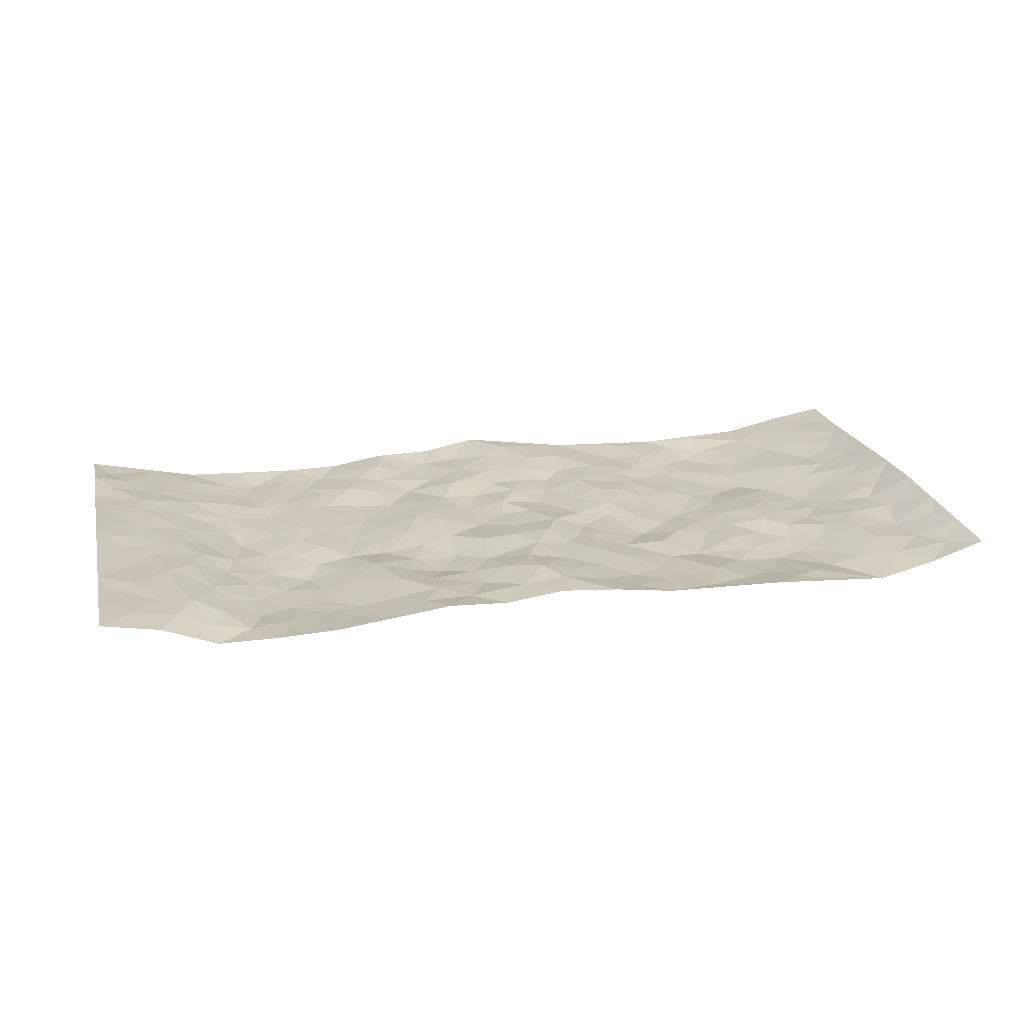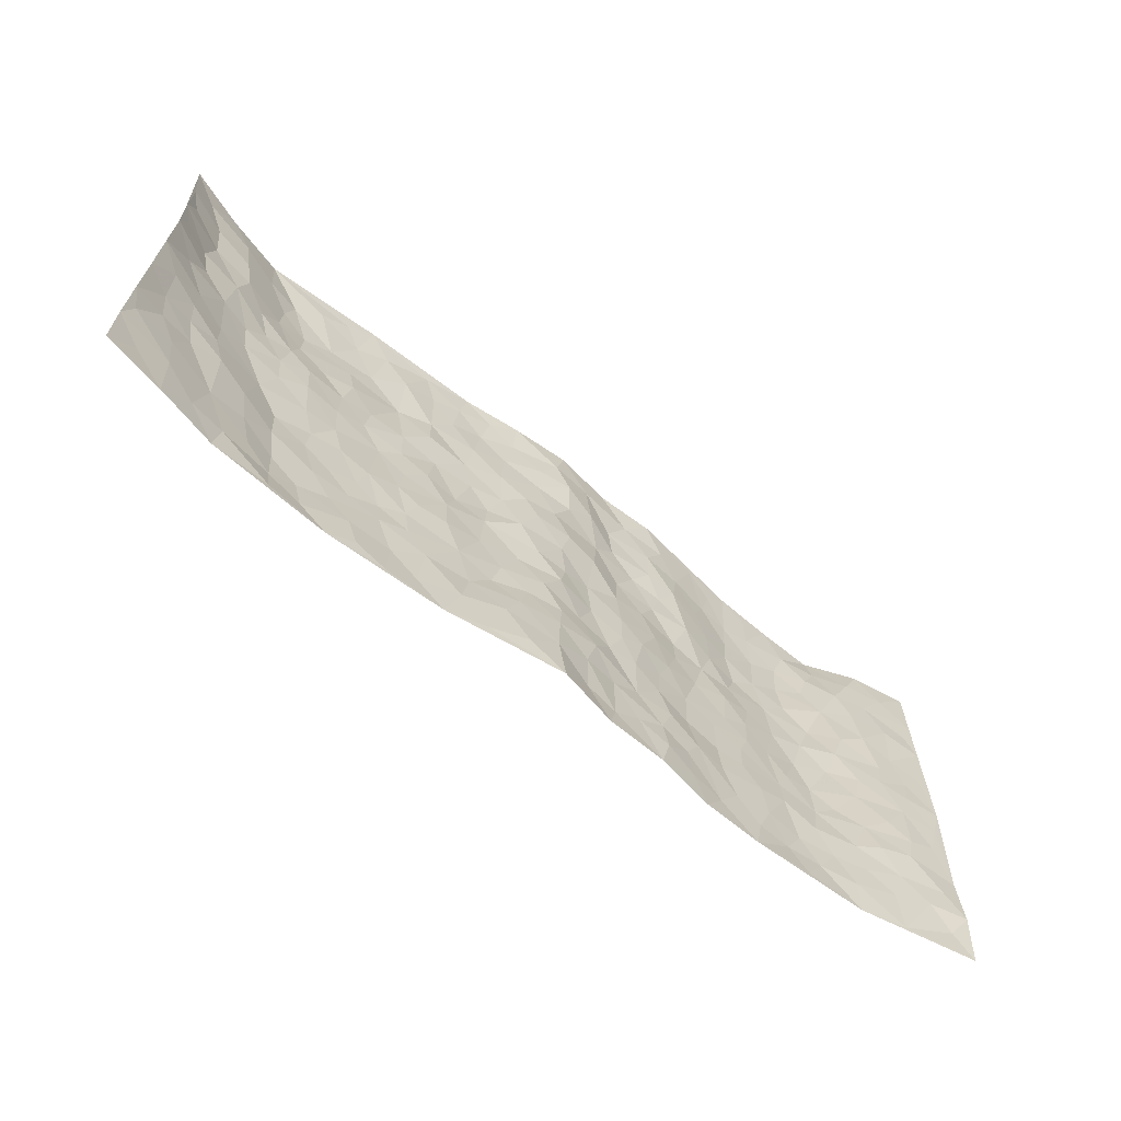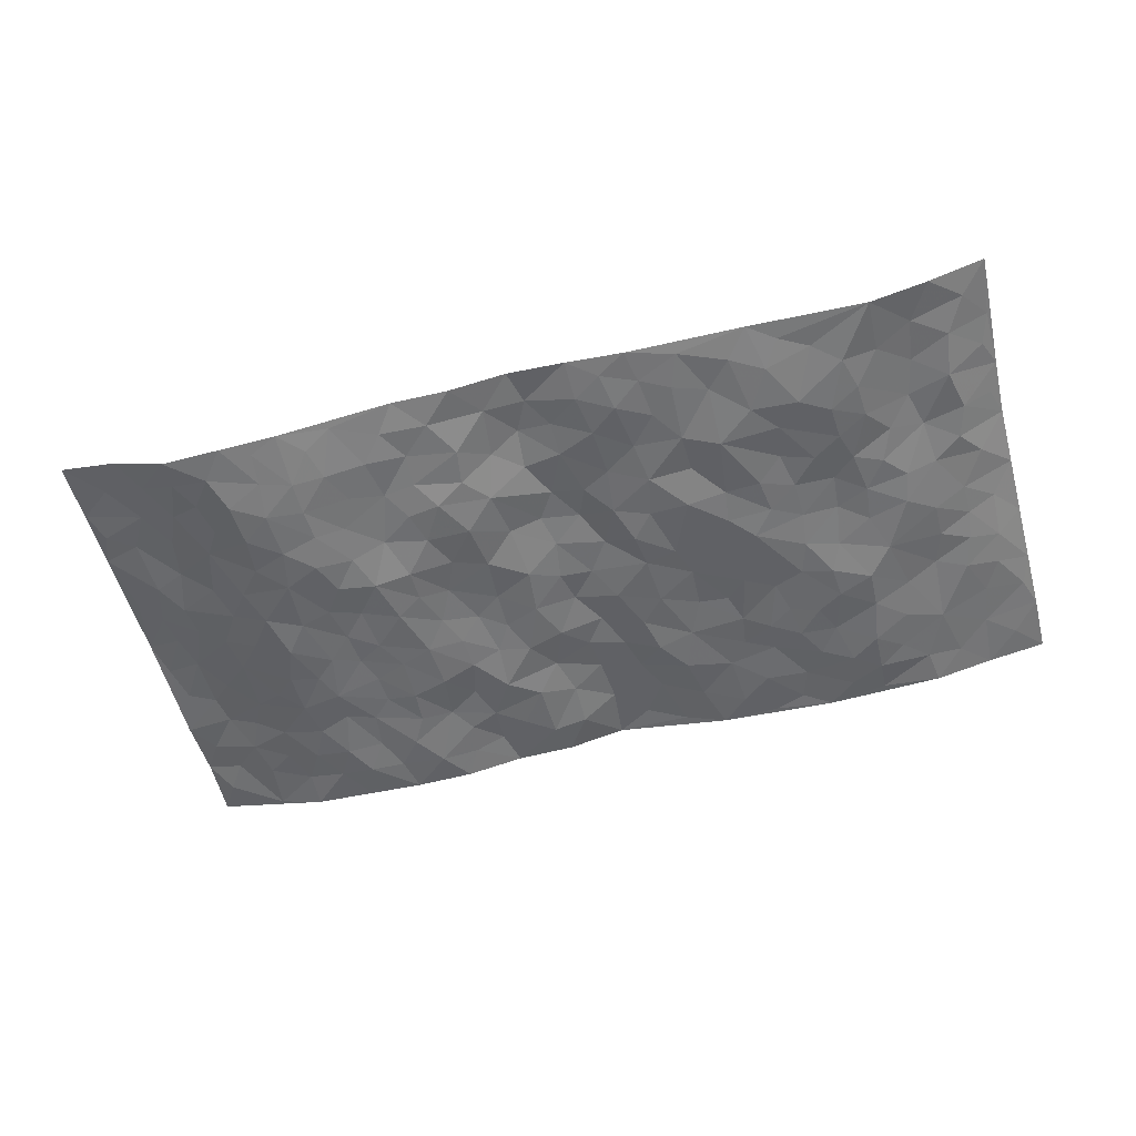
<metadata>
{"format":"obj","ext":"obj","renderer":"f3d","projection":"perspective","resolution":1024,"background":"white","views":[{"elev":21.6,"azim":167.1,"up":"+Z"},{"elev":-65.0,"azim":-38.9,"up":"+Y"},{"elev":-53.7,"azim":-165.3,"up":"+Z"}]}
</metadata>
<code>
v -0.9753 0.001741 0.04734
v -0.9761 0.9967 0.0521
v 0.9761 0.001062 0.04273
v 0.9744 0.9983 0.04624
v -0.7956 0.3924 0.007204
v -0.9695 0.4992 0.06818
v -0.8559 0.3576 0.02
v 0.0003419 0.004652 0.03319
v -0.9733 0.2506 0.05435
v -0.9187 0.3378 0.03792
v -0.7335 0.001843 -2.363e-05
v -0.9753 0.1263 0.04739
v -0.7093 0.2927 -0.005558
v -0.8538 0.001763 0.02644
v -0.8396 0.2885 0.01414
v -0.4886 0.002117 -0.01226
v -0.9541 0.1885 0.04441
v -0.2923 0.168 -0.005916
v -0.7748 0.3219 0.00874
v -0.8597 0.1204 0.02634
v -0.9207 0.06406 0.03595
v -0.7937 0.0644 0.01307
v -0.6717 0.1267 -0.01111
v -0.7227 0.07494 -0.0006348
v -0.8712 0.2074 0.02601
v -0.9073 0.2702 0.03208
v -0.7683 0.1771 0.002996
v -0.6917 0.2095 -0.01139
v -0.8617 0.4877 0.02456
v -0.9712 0.3747 0.06167
v -0.7389 0.9974 -0.01559
v -0.5362 0.2223 -0.02326
v 0.2594 0.158 -0.002648
v -0.9694 0.7483 0.06616
v -0.3664 0.3937 -0.01541
v -0.7818 0.7523 0.01094
v -0.799 0.8307 0.0137
v -0.5817 0.4421 -0.01934
v -0.6008 0.6058 -0.01159
v -0.4921 0.9975 -0.001631
v -0.9482 0.686 0.05824
v -0.6625 0.5622 -0.01427
v -0.39 0.7541 -0.02299
v -0.5089 0.28 -0.02555
v -0.4587 0.2254 -0.02255
v -0.4942 0.1621 -0.02201
v -0.4483 0.6368 -0.02076
v -0.3658 0.5603 -0.02041
v 0.1655 0.4739 0.002734
v -0.3328 0.2219 -0.009079
v -0.2088 0.6111 -0.008894
v -0.3747 0.6295 -0.01556
v -0.3005 0.05865 -0.008239
v -0.629 0.71 -0.02274
v -0.3942 0.195 -0.01323
v -0.8705 0.6169 0.02333
v -0.03779 0.3494 0.01506
v 0.05719 0.3401 0.003592
v 0.2977 0.4513 -0.0113
v -0.09548 0.5518 0.01155
v -0.163 0.5563 -0.009624
v 0.09276 0.6302 0.009807
v -0.6337 0.3461 -0.02894
v -0.75 0.5737 -0.007224
v -0.9464 0.8087 0.04915
v -0.559 0.1287 -0.0255
v -0.3659 0.01296 -0.007349
v -0.7957 0.4658 0.002118
v -0.6172 0.1716 -0.02667
v -0.6127 0.01839 -0.007862
v -0.2432 0.003083 -0.001913
v -0.615 0.08754 -0.02003
v -0.5454 0.05297 -0.0177
v -0.4299 0.03796 -0.008904
v -0.4501 0.1045 -0.01194
v -0.8897 0.6848 0.0283
v -0.9654 0.8725 0.0557
v -0.7385 0.5089 -0.01277
v 0.0003841 0.9975 0.02739
v -0.8016 0.6745 0.01456
v -0.5618 0.315 -0.02884
v -0.5125 0.4613 -0.02379
v 0.006588 0.5716 0.01287
v -0.04927 0.4833 0.01097
v 0.004032 0.4204 0.01459
v -0.124 0.1302 0.01579
v -0.5701 0.6699 -0.02031
v -0.9108 0.5615 0.04048
v -0.733 0.6907 -0.003832
v -0.4481 0.2973 -0.02144
v -0.6314 0.2671 -0.02534
v -0.5017 0.6887 -0.01533
v -0.1717 0.4856 -0.005111
v -0.2617 0.4369 -0.004866
v -0.6482 0.6488 -0.01542
v -0.01066 0.1193 0.0259
v -0.4144 0.5107 -0.02597
v -0.3424 0.2889 -0.011
v -0.2393 0.5043 -0.01112
v -0.1793 0.3827 -0.004206
v -0.9675 0.6239 0.07176
v -0.7065 0.6226 -0.01222
v -0.8127 0.579 0.01015
v -0.361 0.1109 -0.0133
v -0.5214 0.5332 -0.01802
v -0.6838 0.4059 -0.01917
v -0.1285 0.3252 -0.0008918
v -0.1474 0.2504 -0.004112
v -0.518 0.6117 -0.01768
v 0.108 0.7287 0.001494
v -0.003167 0.2167 0.02078
v -0.0722 0.2746 0.01034
v 0.005244 0.2896 0.01408
v -0.4288 0.3642 -0.01866
v -0.1948 0.1849 -0.004062
v -0.6549 0.4877 -0.0151
v -0.5566 0.3813 -0.02886
v -0.4918 0.3918 -0.02433
v -0.3067 0.525 -0.0126
v -0.2581 0.3511 -0.001327
v -0.3543 0.4677 -0.0174
v -0.225 0.2719 -0.002339
v -0.08931 0.4121 0.0005353
v -0.5949 0.5312 -0.01162
v -0.09194 0.2003 0.01534
v -0.2122 0.0949 0.002315
v -0.3977 0.2586 -0.01865
v -0.9213 0.4372 0.04646
v -0.864 0.4204 0.02615
v 0.09194 0.423 -0.001407
v 0.2077 0.2379 -0.0102
v 0.08214 0.5172 -0.001375
v 0.01977 0.4884 0.008437
v 0.1662 0.393 0.002418
v 0.7895 0.4965 0.01525
v 0.2204 0.4339 0.0005706
v 0.2659 0.3136 -0.01189
v 0.1601 0.5672 -0.002623
v 0.1223 0.9975 0.01157
v -0.2916 0.6204 -0.01831
v 0.4243 0.8796 -0.01837
v 0.4907 0.9979 -0.01391
v -0.2135 0.7811 -0.002624
v -0.05762 0.8635 0.01962
v -0.3214 0.3493 -0.006364
v -0.4588 0.5662 -0.02114
v -0.07398 0.05518 0.02538
v -0.1569 0.02402 0.01111
v 0.121 0.003065 0.009813
v 0.01419 0.8589 0.03056
v -0.01613 0.6994 0.019
v 0.4218 0.1966 -0.01723
v 0.3408 0.2895 -0.01929
v 0.5935 0.5261 -0.02732
v 0.5262 0.5468 -0.02631
v 0.4553 0.1349 -0.02045
v 0.5233 0.2274 -0.01831
v 0.4145 0.3616 -0.02022
v 0.0233 0.6405 0.01835
v -0.05944 0.6274 0.01966
v -0.1456 0.7298 0.003867
v -0.08564 0.6931 0.01065
v -0.05899 0.791 0.01274
v -0.1346 0.6332 -0.0008704
v 0.02186 0.774 0.02053
v 0.2457 0.9965 0.01632
v -0.01861 0.9257 0.02837
v -0.2688 0.8464 -0.006463
v -0.1983 0.8804 -0.004081
v -0.3154 0.781 -0.01208
v -0.2448 0.9984 0.003097
v -0.2267 0.6964 -0.009321
v -0.3175 0.7003 -0.006924
v -0.1387 0.8297 0.002852
v -0.1224 0.9978 0.01831
v 0.2173 0.7461 -0.01262
v 0.1724 0.6669 -0.01206
v 0.3265 0.5951 -0.01966
v 0.2614 0.5231 -0.005124
v 0.2658 0.6657 -0.01126
v 0.4251 0.7436 -0.01737
v 0.3565 0.6821 -0.007019
v 0.286 0.7328 -0.008514
v 0.06857 0.9279 0.02024
v 0.08006 0.8221 0.02006
v 0.1441 0.8575 0.0002019
v 0.2501 0.872 0.004864
v 0.3221 0.7924 -0.0003359
v 0.2319 0.5955 -0.007704
v -0.882 0.8662 0.0217
v -0.6852 0.816 -0.01981
v -0.8693 0.7736 0.01721
v -0.8588 0.9971 0.01369
v -0.9212 0.9382 0.03263
v -0.8111 0.9204 0.01083
v -0.7355 0.8846 -0.006978
v -0.609 0.9284 -0.01192
v -0.6656 0.8854 -0.02229
v -0.6898 0.7452 -0.01677
v -0.5626 0.8142 -0.0261
v -0.6246 0.7807 -0.02772
v -0.5136 0.901 -0.01738
v -0.3927 0.8778 -0.006901
v -0.5484 0.9595 -0.008483
v -0.4661 0.8162 -0.02057
v -0.4447 0.936 -0.009406
v -0.3464 0.9727 -0.003172
v -0.5133 0.7608 -0.02037
v -0.321 0.9013 -0.007622
v -0.2587 0.9305 -0.002004
v 0.1553 0.7846 -0.003134
v 0.2544 0.8034 -0.002
v 0.1881 0.9323 0.006172
v 0.3934 0.8114 -0.01226
v 0.3373 0.8797 -0.004469
v 0.3822 0.9815 -0.002179
v 0.2892 0.9362 0.006285
v 0.4421 0.9476 -0.01426
v 0.3806 0.4934 -0.02342
v 0.3256 0.5289 -0.01701
v 0.4845 0.6039 -0.03041
v 0.4327 0.6641 -0.02284
v 0.4061 0.5879 -0.02509
v 0.3531 0.1905 -0.007417
v 0.4823 0.3347 -0.01858
v 0.4603 0.5226 -0.02045
v 0.3466 0.388 -0.02087
v -0.1231 0.9144 0.008641
v -0.1831 0.9577 0.005178
v 0.3199 0.1335 -0.00595
v 0.6116 0.01433 -0.01238
v 0.201 0.3334 -0.002214
v 0.271 0.385 -0.01129
v 0.5847 0.2477 -0.01851
v 0.738 0.9963 -0.01963
v 0.9758 0.2502 0.04439
v 0.4923 0.812 -0.02928
v 0.7194 0.4871 -0.009339
v 0.4887 0.7466 -0.03058
v 0.9748 0.4999 0.05238
v 0.6709 0.2937 -0.0181
v 0.5107 0.4681 -0.02122
v 0.7768 0.3107 0.01006
v 0.5631 0.4156 -0.02339
v 0.4885 0.001658 -0.01569
v 0.09036 0.2529 0.01225
v 0.5047 0.07672 -0.01757
v 0.1341 0.3192 -0.0008827
v 0.4166 0.2668 -0.01956
v 0.8701 0.2647 0.03574
v 0.6442 0.4616 -0.02812
v 0.578 0.08169 -0.02268
v 0.4498 0.4261 -0.02064
v 0.6094 0.3716 -0.02251
v 0.2864 0.2332 -0.004758
v 0.4789 0.2716 -0.01776
v 0.2638 0.07932 0.005415
v 0.3655 0.002141 -0.0128
v 0.244 0.002802 0.006651
v 0.2 0.115 -0.001855
v 0.06753 0.1706 0.01235
v 0.1435 0.1902 -0.002816
v 0.6132 0.1472 -0.02192
v 0.7755 0.4226 0.01007
v 0.7477 0.2209 0.002852
v 0.6512 0.08045 -0.01522
v 0.6718 0.3843 -0.02203
v 0.7192 0.3389 -0.008396
v 0.8821 0.3258 0.03833
v 0.7438 0.5672 0.005177
v 0.6925 0.1453 -0.0101
v 0.7629 0.1497 0.00471
v 0.8371 0.3672 0.02782
v 0.9389 0.3493 0.044
v 0.8826 0.4383 0.03691
v 0.5835 0.3129 -0.023
v 0.8194 0.1058 0.01474
v 0.3314 0.06368 -0.006207
v 0.4098 0.06873 -0.01963
v 0.06918 0.07871 0.008198
v 0.141 0.07268 0.0003192
v 0.9745 0.7492 0.0489
v 0.7316 0.07897 -0.00165
v 0.6561 0.2155 -0.01431
v 0.9572 0.4245 0.04835
v 0.9034 0.5088 0.04031
v 0.8061 0.2501 0.02024
v 0.5332 0.148 -0.01699
v 0.7346 0.00144 -0.00649
v 0.5041 0.3943 -0.01887
v 0.9379 0.0636 0.03514
v 0.9746 0.1254 0.05164
v 0.8381 0.1802 0.02233
v 0.8958 0.1241 0.03394
v 0.8286 0.008897 0.01288
v 0.934 0.1879 0.04294
v 0.6685 0.5555 -0.02151
v 0.6943 0.6325 -0.01693
v 0.5873 0.6359 -0.03227
v 0.8227 0.6908 0.02699
v 0.6342 0.7711 -0.03056
v 0.9536 0.6245 0.04569
v 0.7651 0.6413 0.01277
v 0.8525 0.5947 0.02856
v 0.7331 0.7434 8.793e-06
v 0.8434 0.5301 0.02822
v 0.9132 0.5736 0.03879
v 0.8893 0.6589 0.03298
v 0.6425 0.6921 -0.02638
v 0.5672 0.7238 -0.03412
v 0.5105 0.6744 -0.03731
v 0.8502 0.8517 0.02913
v 0.7127 0.8704 -0.007678
v 0.8089 0.7762 0.02341
v 0.8939 0.7774 0.0373
v 0.7777 0.8436 0.01581
v 0.9716 0.8738 0.04705
v 0.6955 0.8019 -0.01369
v 0.9507 0.8108 0.04257
v 0.7434 0.9302 -0.006757
v 0.853 0.9982 0.02523
v 0.614 0.9982 -0.0188
v 0.8179 0.9255 0.02184
v 0.9035 0.9276 0.03764
v 0.6639 0.9339 -0.02112
v 0.5586 0.9013 -0.02495
v 0.4927 0.8814 -0.02588
v 0.5522 0.9695 -0.01883
v 0.5717 0.8219 -0.03307
v 0.6391 0.8605 -0.02939
f 29 6 128
f 12 21 20
f 26 10 9
f 55 45 46
f 27 19 15
f 26 9 17
f 101 6 88
f 12 1 21
f 7 15 19
f 125 86 96
f 84 123 85
f 129 29 128
f 25 27 15
f 12 20 17
f 73 75 66
f 22 14 11
f 26 17 25
f 9 12 17
f 25 15 26
f 5 129 7
f 52 146 48
f 55 18 50
f 7 19 5
f 20 27 25
f 124 82 105
f 41 76 34
f 20 14 22
f 14 20 21
f 14 21 1
f 24 22 11
f 24 27 22
f 72 66 69
f 69 32 91
f 70 24 11
f 24 23 27
f 17 20 25
f 27 20 22
f 10 15 7
f 10 26 15
f 23 28 27
f 27 13 19
f 28 23 69
f 13 27 28
f 119 121 94
f 10 7 129
f 6 30 128
f 9 10 30
f 36 192 80
f 80 102 89
f 118 81 44
f 64 103 78
f 115 126 86
f 45 32 46
f 91 63 13
f 129 68 29
f 95 87 54
f 95 54 199
f 202 40 204
f 82 97 105
f 29 88 6
f 18 55 104
f 148 126 71
f 38 82 124
f 50 18 122
f 117 82 38
f 5 19 106
f 82 117 118
f 80 64 102
f 127 45 55
f 194 77 190
f 98 35 114
f 39 124 105
f 127 50 98
f 106 19 13
f 66 75 46
f 39 95 42
f 63 117 38
f 95 89 102
f 101 56 76
f 51 140 99
f 18 53 126
f 62 83 132
f 45 127 90
f 112 113 57
f 103 29 68
f 130 85 58
f 109 39 105
f 35 94 121
f 113 246 58
f 151 165 163
f 120 100 94
f 114 127 98
f 192 190 65
f 95 39 87
f 36 191 37
f 67 104 74
f 56 101 88
f 13 63 106
f 192 34 76
f 268 241 243
f 108 115 125
f 93 84 60
f 133 84 85
f 156 288 157
f 101 76 41
f 80 103 64
f 105 97 146
f 99 61 51
f 92 109 47
f 125 96 111
f 158 227 153
f 75 104 55
f 69 66 32
f 81 91 32
f 106 78 68
f 42 64 78
f 77 34 65
f 24 70 72
f 75 73 16
f 16 71 67
f 2 34 77
f 13 28 91
f 103 56 88
f 56 80 76
f 72 69 23
f 11 16 70
f 16 73 70
f 16 67 74
f 115 18 126
f 24 72 23
f 73 72 70
f 16 74 75
f 72 73 66
f 32 45 44
f 84 83 60
f 66 46 32
f 78 106 116
f 117 63 81
f 67 53 104
f 103 68 78
f 69 91 28
f 36 80 89
f 106 38 116
f 106 68 5
f 81 118 117
f 62 132 138
f 32 44 81
f 53 67 71
f 57 58 85
f 123 100 107
f 93 60 61
f 33 230 224
f 8 96 147
f 132 133 130
f 140 48 119
f 93 100 123
f 122 98 50
f 164 60 160
f 53 71 126
f 125 112 108
f 193 194 195
f 75 55 46
f 63 91 81
f 56 103 80
f 196 198 31
f 18 104 53
f 121 48 97
f 38 106 63
f 118 97 82
f 97 35 121
f 51 172 140
f 130 134 49
f 87 39 109
f 288 252 263
f 97 114 35
f 47 43 92
f 57 113 58
f 248 130 58
f 34 101 41
f 114 90 127
f 116 124 42
f 145 94 35
f 118 114 97
f 167 79 175
f 98 145 35
f 85 123 57
f 43 47 52
f 199 36 89
f 42 78 116
f 159 83 62
f 88 29 103
f 74 104 75
f 118 44 90
f 173 140 172
f 42 95 102
f 190 192 37
f 65 190 77
f 89 95 199
f 125 111 112
f 92 87 109
f 18 115 122
f 177 180 176
f 112 57 107
f 109 105 146
f 93 94 100
f 285 286 275
f 96 86 147
f 137 232 131
f 57 123 107
f 87 92 208
f 49 134 136
f 132 130 49
f 161 164 162
f 50 127 55
f 122 108 107
f 122 107 100
f 48 140 52
f 118 90 114
f 99 119 94
f 123 84 93
f 36 37 192
f 48 121 119
f 120 122 100
f 39 42 124
f 38 124 116
f 248 58 246
f 44 45 90
f 98 122 120
f 146 52 47
f 94 93 99
f 168 209 170
f 212 183 188
f 202 197 200
f 42 102 64
f 107 108 112
f 99 93 61
f 8 280 96
f 112 111 113
f 125 115 86
f 115 108 122
f 128 30 10
f 5 68 129
f 10 129 128
f 132 49 138
f 83 84 133
f 130 133 85
f 83 133 132
f 248 134 130
f 156 152 224
f 151 110 165
f 212 186 211
f 153 224 249
f 254 251 244
f 246 261 262
f 225 158 249
f 49 136 179
f 185 184 150
f 214 188 181
f 181 188 182
f 161 163 174
f 143 170 172
f 110 211 185
f 184 79 167
f 174 228 169
f 62 110 159
f 163 150 144
f 210 169 229
f 170 143 168
f 176 211 110
f 98 120 145
f 94 145 120
f 48 146 97
f 109 146 47
f 148 86 126
f 147 86 148
f 71 8 148
f 8 147 148
f 244 276 254
f 232 136 134
f 174 143 161
f 60 83 160
f 163 162 151
f 159 160 83
f 261 281 262
f 259 281 149
f 219 220 59
f 246 113 111
f 33 255 131
f 157 256 152
f 137 255 153
f 230 278 279
f 262 260 33
f 154 155 242
f 131 255 137
f 248 131 232
f 281 280 149
f 259 258 278
f 220 179 59
f 159 151 160
f 162 160 151
f 164 61 60
f 228 174 144
f 144 174 163
f 159 110 151
f 161 172 164
f 186 184 185
f 161 162 163
f 61 164 51
f 160 162 164
f 187 217 213
f 150 163 165
f 205 202 200
f 79 184 139
f 170 43 173
f 174 169 143
f 161 143 172
f 167 144 150
f 176 180 183
f 172 170 173
f 223 226 221
f 185 150 165
f 99 140 119
f 207 206 203
f 172 51 164
f 43 52 173
f 173 52 140
f 167 175 228
f 228 229 169
f 210 168 169
f 177 110 62
f 189 138 179
f 62 138 177
f 136 232 233
f 181 182 222
f 150 184 167
f 178 180 189
f 49 179 138
f 177 138 189
f 180 178 182
f 178 179 220
f 307 308 304
f 222 223 221
f 215 187 188
f 176 183 212
f 187 213 186
f 214 215 188
f 185 211 186
f 237 181 239
f 182 188 183
f 110 185 165
f 216 215 141
f 211 176 212
f 182 183 180
f 176 110 177
f 213 184 186
f 178 189 179
f 177 189 180
f 195 190 37
f 197 198 200
f 195 194 190
f 34 192 65
f 80 192 76
f 37 196 195
f 194 2 77
f 193 2 194
f 196 37 191
f 31 193 195
f 198 196 191
f 31 195 196
f 199 201 191
f 197 204 31
f 198 191 201
f 31 198 197
f 201 199 54
f 36 199 191
f 54 208 201
f 208 43 205
f 208 54 87
f 198 201 200
f 206 205 203
f 43 170 203
f 210 207 209
f 40 202 206
f 31 204 40
f 197 202 204
f 208 205 200
f 43 203 205
f 205 206 202
f 203 209 207
f 171 40 207
f 40 206 207
f 208 200 201
f 43 208 92
f 170 209 203
f 168 143 169
f 207 210 171
f 168 210 209
f 188 187 212
f 212 187 186
f 166 139 213
f 184 213 139
f 237 214 181
f 215 214 141
f 216 141 218
f 213 217 166
f 142 166 216
f 217 216 166
f 187 215 217
f 216 217 215
f 237 141 214
f 142 216 218
f 223 222 182
f 179 136 59
f 223 220 219
f 267 238 251
f 237 327 141
f 223 182 178
f 158 290 253
f 220 223 178
f 59 233 227
f 233 59 136
f 248 246 131
f 153 249 158
f 251 254 267
f 223 219 226
f 111 261 246
f 297 251 238
f 276 256 157
f 167 228 144
f 229 228 175
f 175 171 229
f 229 171 210
f 260 257 33
f 265 271 272
f 266 289 283
f 269 243 250
f 249 224 152
f 266 283 271
f 227 233 137
f 253 227 158
f 325 313 320
f 135 264 275
f 310 329 239
f 270 298 297
f 249 256 225
f 275 273 269
f 311 222 221
f 155 154 299
f 234 276 157
f 310 311 299
f 222 239 181
f 221 226 155
f 266 263 252
f 242 290 244
f 264 273 275
f 273 264 243
f 242 244 154
f 276 290 225
f 288 234 157
f 240 282 302
f 275 286 306
f 225 290 158
f 234 263 284
f 241 254 276
f 233 232 137
f 137 153 227
f 264 135 238
f 244 251 154
f 260 259 257
f 227 253 219
f 33 224 255
f 154 297 299
f 240 302 307
f 297 154 251
f 264 268 243
f 253 226 219
f 271 284 263
f 277 294 293
f 290 242 253
f 241 234 284
f 59 227 219
f 242 155 226
f 252 245 231
f 157 152 156
f 257 230 33
f 152 256 249
f 278 230 257
f 262 33 131
f 224 153 255
f 259 278 257
f 134 248 232
f 230 279 224
f 96 261 111
f 261 96 280
f 280 281 261
f 246 262 131
f 252 247 245
f 268 267 241
f 283 277 272
f 288 247 252
f 275 274 285
f 295 291 294
f 267 268 264
f 263 234 288
f 309 310 299
f 290 276 244
f 283 272 271
f 267 254 241
f 265 243 241
f 236 240 285
f 297 238 270
f 303 305 298
f 241 276 234
f 221 155 299
f 272 277 293
f 250 243 287
f 286 285 240
f 284 271 265
f 271 263 266
f 295 3 291
f 225 256 276
f 241 284 265
f 289 266 231
f 3 292 291
f 321 235 323
f 293 294 296
f 279 278 258
f 245 279 258
f 279 156 224
f 260 281 259
f 280 8 149
f 262 281 260
f 231 266 252
f 267 264 238
f 306 304 270
f 283 289 295
f 243 269 273
f 236 269 250
f 294 292 296
f 274 236 285
f 269 274 275
f 250 287 293
f 245 289 231
f 236 274 269
f 156 279 247
f 242 226 253
f 247 279 245
f 243 265 287
f 288 156 247
f 265 272 293
f 296 292 236
f 293 287 265
f 295 294 277
f 277 283 295
f 236 250 296
f 289 3 295
f 292 294 291
f 293 296 250
f 300 304 308
f 325 320 235
f 329 330 326
f 270 304 303
f 270 303 298
f 309 305 301
f 135 306 270
f 299 297 298
f 298 309 299
f 238 135 270
f 300 314 305
f 303 300 305
f 304 306 307
f 300 303 304
f 282 319 315
f 322 325 235
f 275 306 135
f 307 306 286
f 240 307 286
f 308 307 302
f 302 282 308
f 308 282 315
f 305 309 298
f 310 309 301
f 310 301 329
f 310 239 311
f 222 311 239
f 299 311 221
f 319 312 315
f 312 323 316
f 301 305 318
f 305 314 316
f 300 308 315
f 316 314 312
f 312 314 315
f 315 314 300
f 323 312 324
f 316 313 318
f 282 4 317
f 330 313 325
f 4 321 324
f 235 320 323
f 282 317 319
f 312 319 317
f 326 325 322
f 316 320 313
f 316 318 305
f 142 218 327
f 327 218 141
f 316 323 320
f 324 312 317
f 4 324 317
f 321 323 324
f 318 313 330
f 328 326 322
f 326 327 329
f 329 327 237
f 326 328 327
f 322 142 328
f 327 328 142
f 329 237 239
f 301 318 330
f 326 330 325
f 330 329 301

</code>
